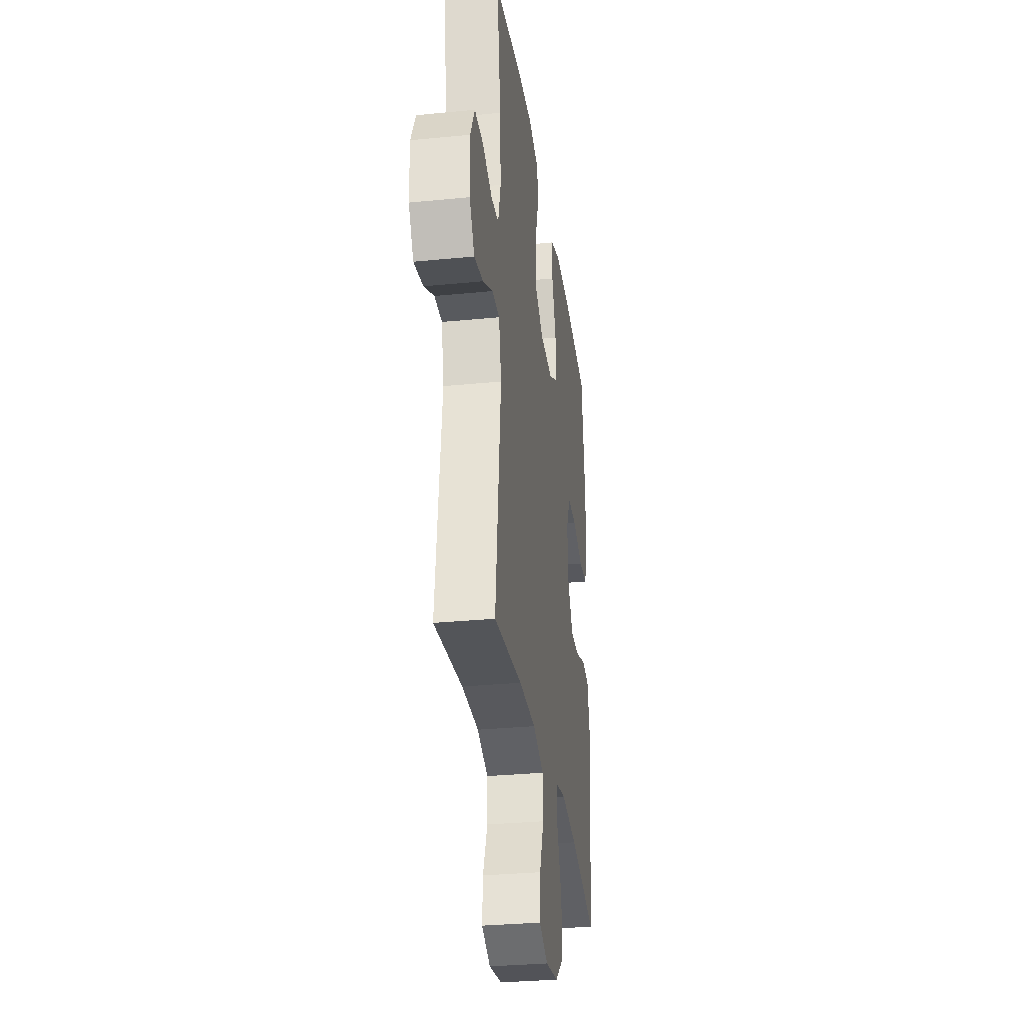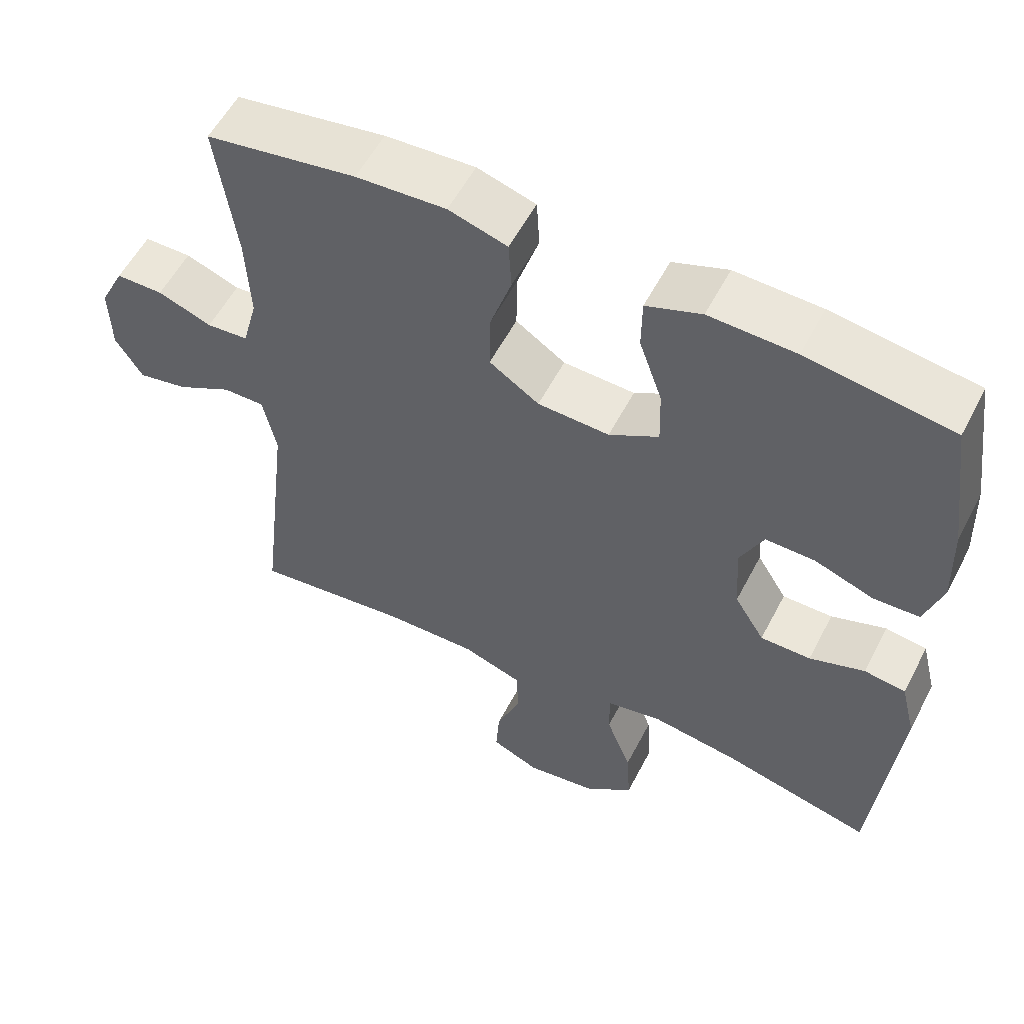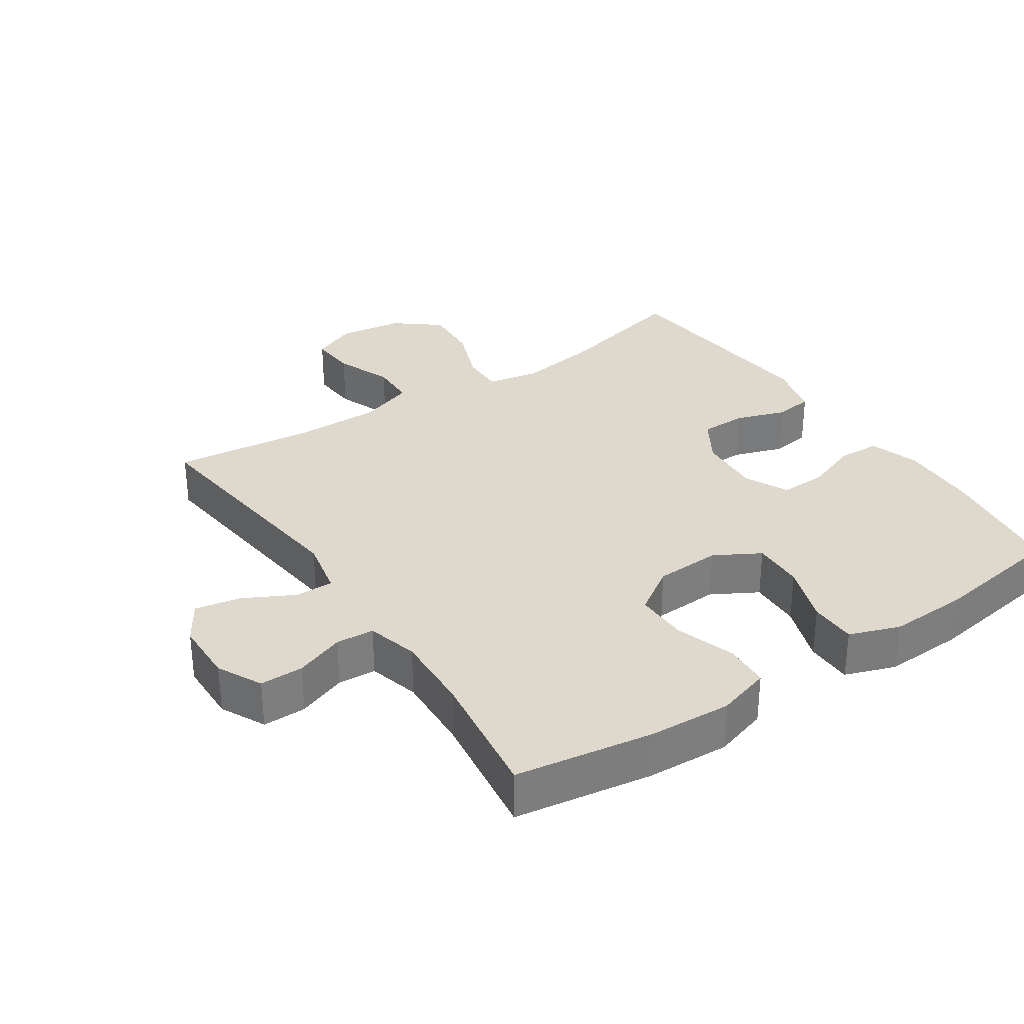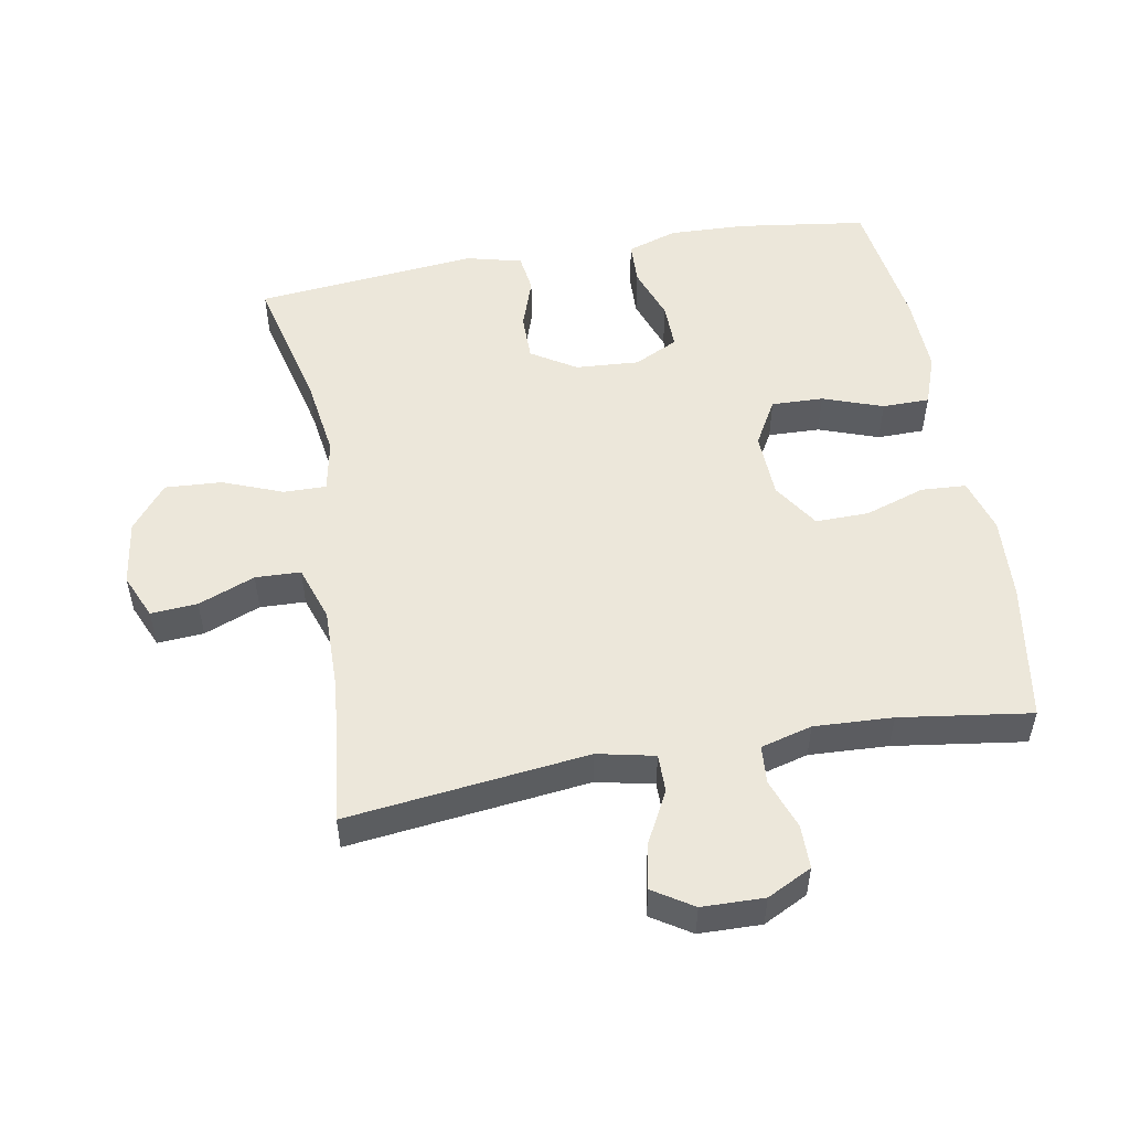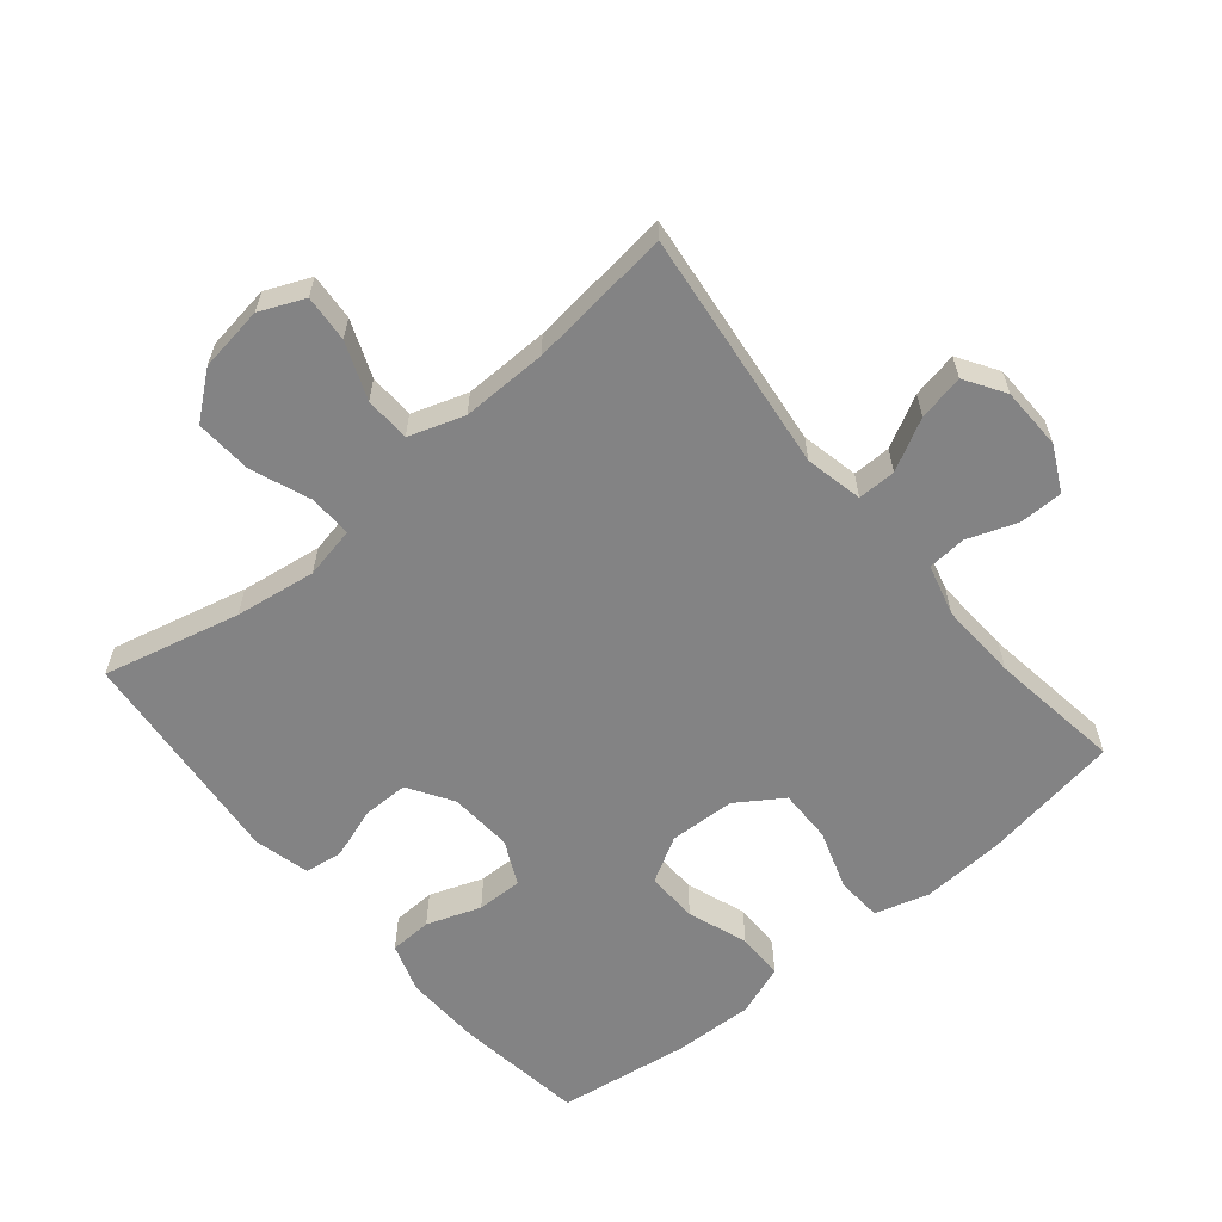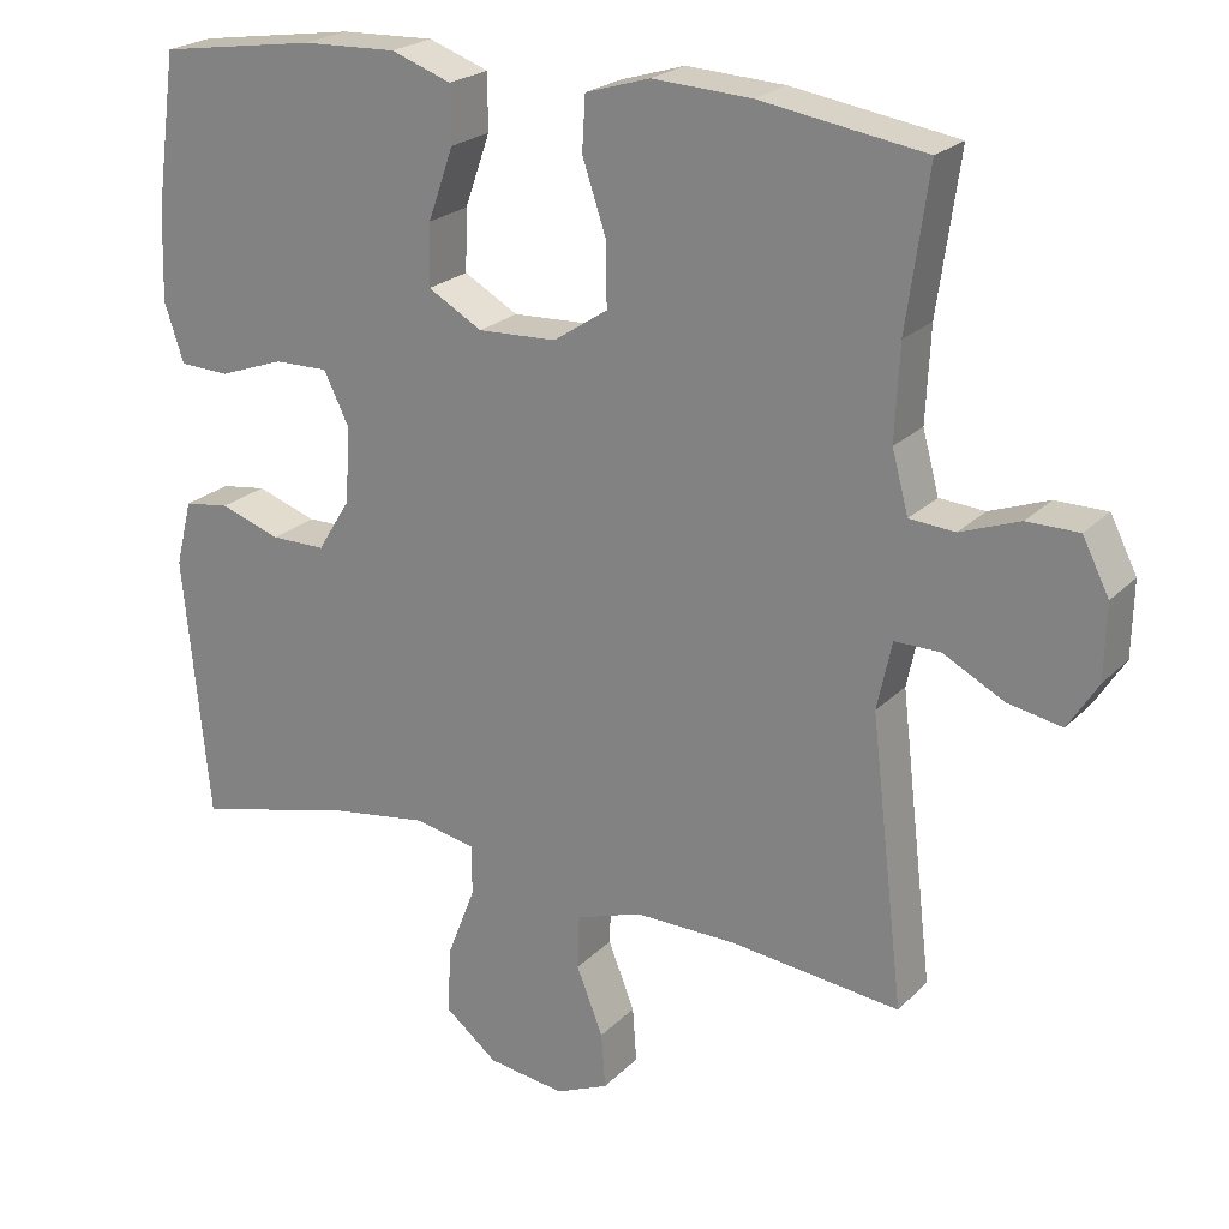
<metadata>
{"format":"obj","ext":"obj","renderer":"f3d","projection":"perspective","resolution":1024,"background":"white","views":[{"elev":-30.9,"azim":-81.9,"up":"+Z"},{"elev":56.0,"azim":27.2,"up":"+Z"},{"elev":32.2,"azim":-33.9,"up":"+Y"},{"elev":52.8,"azim":-100.1,"up":"+Y"},{"elev":-61.1,"azim":-140.2,"up":"+Y"},{"elev":22.5,"azim":-148.5,"up":"+Z"}]}
</metadata>
<code>
o path782
v -0.4448 0.0375 0.3292
v -0.4389 0.0375 0.2091
v -0.46 0.0375 0.1307
v -0.5185 0.0375 0.1263
v -0.5947 0.0375 0.1542
v -0.6613 0.0375 0.1539
v -0.6957 0.0375 0.08556
v -0.6935 0.0375 -0.00973
v -0.655 0.0375 -0.07048
v -0.5852 0.0375 -0.05688
v -0.5071 0.0375 -0.01569
v -0.4487 0.0375 -0.01532
v -0.4299 0.0375 -0.1029
v -0.473 0.0375 -0.4716
v -0.2541 0.0375 -0.4467
v -0.1235 0.0375 -0.4449
v -0.03919 0.0375 -0.4735
v -0.03679 0.0375 -0.5429
v -0.07093 0.0375 -0.6294
v -0.07604 0.0375 -0.7006
v -0.007995 0.0375 -0.7303
v 0.09155 0.0375 -0.716
v 0.1595 0.0375 -0.6614
v 0.1541 0.0375 -0.5747
v 0.1186 0.0375 -0.4831
v 0.1176 0.0375 -0.4183
v 0.1961 0.0375 -0.4027
v 0.32 0.0375 -0.4209
v 0.5289 0.0375 -0.4716
v 0.562 0.0375 -0.1312
v 0.5407 0.0375 -0.04618
v 0.4822 0.0375 -0.03807
v 0.4047 0.0375 -0.06461
v 0.3339 0.0375 -0.06456
v 0.2917 0.0375 0.003369
v 0.2851 0.0375 0.1004
v 0.3179 0.0375 0.1677
v 0.3879 0.0375 0.1665
v 0.4705 0.0375 0.1369
v 0.5353 0.0375 0.1392
v 0.5603 0.0375 0.2151
v 0.5562 0.0375 0.3328
v 0.5289 0.0375 0.5301
v 0.3251 0.0375 0.5599
v 0.2039 0.0375 0.5642
v 0.1265 0.0375 0.5363
v 0.1259 0.0375 0.4644
v 0.1584 0.0375 0.3724
v 0.1609 0.0375 0.293
v 0.09123 0.0375 0.2535
v -0.009571 0.0375 0.2577
v -0.07977 0.0375 0.3041
v -0.07847 0.0375 0.386
v -0.0482 0.0375 0.4771
v -0.05232 0.0375 0.5463
v -0.1347 0.0375 0.571
v -0.2613 0.0375 0.5639
v -0.473 0.0375 0.5301
v -0.4448 -0.0375 0.3292
v -0.4389 -0.0375 0.2091
v -0.46 -0.0375 0.1307
v -0.5185 -0.0375 0.1263
v -0.5947 -0.0375 0.1542
v -0.6613 -0.0375 0.1539
v -0.6957 -0.0375 0.08556
v -0.6935 -0.0375 -0.00973
v -0.655 -0.0375 -0.07048
v -0.5852 -0.0375 -0.05688
v -0.5071 -0.0375 -0.01569
v -0.4487 -0.0375 -0.01532
v -0.4299 -0.0375 -0.1029
v -0.473 -0.0375 -0.4716
v -0.2541 -0.0375 -0.4467
v -0.1235 -0.0375 -0.4449
v -0.03919 -0.0375 -0.4735
v -0.03679 -0.0375 -0.5429
v -0.07093 -0.0375 -0.6294
v -0.07604 -0.0375 -0.7006
v -0.007995 -0.0375 -0.7303
v 0.09155 -0.0375 -0.716
v 0.1595 -0.0375 -0.6614
v 0.1541 -0.0375 -0.5747
v 0.1186 -0.0375 -0.4831
v 0.1176 -0.0375 -0.4183
v 0.1961 -0.0375 -0.4027
v 0.32 -0.0375 -0.4209
v 0.5289 -0.0375 -0.4716
v 0.562 -0.0375 -0.1312
v 0.5407 -0.0375 -0.04618
v 0.4822 -0.0375 -0.03807
v 0.4047 -0.0375 -0.06461
v 0.3339 -0.0375 -0.06456
v 0.2917 -0.0375 0.003369
v 0.2851 -0.0375 0.1004
v 0.3179 -0.0375 0.1677
v 0.3879 -0.0375 0.1665
v 0.4705 -0.0375 0.1369
v 0.5353 -0.0375 0.1392
v 0.5603 -0.0375 0.2151
v 0.5562 -0.0375 0.3328
v 0.5289 -0.0375 0.5301
v 0.3251 -0.0375 0.5599
v 0.2039 -0.0375 0.5642
v 0.1265 -0.0375 0.5363
v 0.1259 -0.0375 0.4644
v 0.1584 -0.0375 0.3724
v 0.1609 -0.0375 0.293
v 0.09123 -0.0375 0.2535
v -0.009571 -0.0375 0.2577
v -0.07977 -0.0375 0.3041
v -0.07847 -0.0375 0.386
v -0.0482 -0.0375 0.4771
v -0.05232 -0.0375 0.5463
v -0.1347 -0.0375 0.571
v -0.2613 -0.0375 0.5639
v -0.473 -0.0375 0.5301
v -0.05232 0.0375 0.5463
v -0.05232 0.0375 0.5463
v -0.1347 0.0375 0.571
v -0.2613 0.0375 0.5639
v 0.3251 0.0375 0.5599
v 0.2039 0.0375 0.5642
v 0.1265 0.0375 0.5363
v 0.1265 0.0375 0.5363
v -0.0482 0.0375 0.4771
v 0.5289 0.0375 0.5301
v 0.5289 0.0375 0.5301
v 0.1259 0.0375 0.4644
v -0.473 0.0375 0.5301
v -0.473 0.0375 0.5301
v -0.07847 0.0375 0.386
v 0.1584 0.0375 0.3724
v 0.5562 0.0375 0.3328
v -0.4448 0.0375 0.3292
v -0.07977 0.0375 0.3041
v 0.1609 0.0375 0.293
v 0.1609 0.0375 0.293
v 0.5603 0.0375 0.2151
v -0.4389 0.0375 0.2091
v -0.009571 0.0375 0.2577
v 0.09123 0.0375 0.2535
v 0.5353 0.0375 0.1392
v 0.5353 0.0375 0.1392
v 0.3179 0.0375 0.1677
v 0.3179 0.0375 0.1677
v 0.3879 0.0375 0.1665
v -0.46 0.0375 0.1307
v -0.46 0.0375 0.1307
v 0.2851 0.0375 0.1004
v 0.4705 0.0375 0.1369
v -0.5185 0.0375 0.1263
v -0.5947 0.0375 0.1542
v -0.6613 0.0375 0.1539
v -0.6613 0.0375 0.1539
v -0.6957 0.0375 0.08556
v 0.2917 0.0375 0.003369
v -0.6935 0.0375 -0.00973
v 0.3339 0.0375 -0.06456
v -0.5071 0.0375 -0.01569
v -0.4487 0.0375 -0.01532
v -0.4487 0.0375 -0.01532
v -0.655 0.0375 -0.07048
v -0.655 0.0375 -0.07048
v -0.4299 0.0375 -0.1029
v -0.5852 0.0375 -0.05688
v 0.5407 0.0375 -0.04618
v 0.5407 0.0375 -0.04618
v 0.4822 0.0375 -0.03807
v 0.4047 0.0375 -0.06461
v 0.562 0.0375 -0.1312
v 0.5289 0.0375 -0.4716
v 0.5289 0.0375 -0.4716
v 0.1961 0.0375 -0.4027
v 0.32 0.0375 -0.4209
v 0.1176 0.0375 -0.4183
v 0.1176 0.0375 -0.4183
v 0.1186 0.0375 -0.4831
v -0.2541 0.0375 -0.4467
v -0.1235 0.0375 -0.4449
v -0.473 0.0375 -0.4716
v -0.473 0.0375 -0.4716
v -0.03919 0.0375 -0.4735
v -0.03919 0.0375 -0.4735
v -0.03679 0.0375 -0.5429
v 0.1541 0.0375 -0.5747
v -0.07093 0.0375 -0.6294
v 0.1595 0.0375 -0.6614
v -0.07604 0.0375 -0.7006
v -0.07604 0.0375 -0.7006
v 0.09155 0.0375 -0.716
v -0.007995 0.0375 -0.7303
v -0.05232 -0.0375 0.5463
v -0.05232 -0.0375 0.5463
v -0.1347 -0.0375 0.571
v -0.2613 -0.0375 0.5639
v 0.3251 -0.0375 0.5599
v 0.2039 -0.0375 0.5642
v 0.1265 -0.0375 0.5363
v 0.1265 -0.0375 0.5363
v -0.0482 -0.0375 0.4771
v 0.5289 -0.0375 0.5301
v 0.5289 -0.0375 0.5301
v 0.1259 -0.0375 0.4644
v -0.473 -0.0375 0.5301
v -0.473 -0.0375 0.5301
v -0.07847 -0.0375 0.386
v 0.1584 -0.0375 0.3724
v 0.5562 -0.0375 0.3328
v -0.4448 -0.0375 0.3292
v -0.07977 -0.0375 0.3041
v 0.1609 -0.0375 0.293
v 0.1609 -0.0375 0.293
v 0.5603 -0.0375 0.2151
v -0.4389 -0.0375 0.2091
v -0.009571 -0.0375 0.2577
v 0.09123 -0.0375 0.2535
v 0.5353 -0.0375 0.1392
v 0.5353 -0.0375 0.1392
v 0.3179 -0.0375 0.1677
v 0.3179 -0.0375 0.1677
v 0.3879 -0.0375 0.1665
v -0.46 -0.0375 0.1307
v -0.46 -0.0375 0.1307
v 0.2851 -0.0375 0.1004
v 0.4705 -0.0375 0.1369
v -0.5185 -0.0375 0.1263
v -0.5947 -0.0375 0.1542
v -0.6613 -0.0375 0.1539
v -0.6613 -0.0375 0.1539
v -0.6957 -0.0375 0.08556
v 0.2917 -0.0375 0.003369
v -0.6935 -0.0375 -0.00973
v 0.3339 -0.0375 -0.06456
v -0.5071 -0.0375 -0.01569
v -0.4487 -0.0375 -0.01532
v -0.4487 -0.0375 -0.01532
v -0.655 -0.0375 -0.07048
v -0.655 -0.0375 -0.07048
v -0.4299 -0.0375 -0.1029
v -0.5852 -0.0375 -0.05688
v 0.5407 -0.0375 -0.04618
v 0.5407 -0.0375 -0.04618
v 0.4822 -0.0375 -0.03807
v 0.4047 -0.0375 -0.06461
v 0.562 -0.0375 -0.1312
v 0.5289 -0.0375 -0.4716
v 0.5289 -0.0375 -0.4716
v 0.1961 -0.0375 -0.4027
v 0.32 -0.0375 -0.4209
v 0.1176 -0.0375 -0.4183
v 0.1176 -0.0375 -0.4183
v 0.1186 -0.0375 -0.4831
v -0.2541 -0.0375 -0.4467
v -0.1235 -0.0375 -0.4449
v -0.473 -0.0375 -0.4716
v -0.473 -0.0375 -0.4716
v -0.03919 -0.0375 -0.4735
v -0.03919 -0.0375 -0.4735
v -0.03679 -0.0375 -0.5429
v 0.1541 -0.0375 -0.5747
v -0.07093 -0.0375 -0.6294
v 0.1595 -0.0375 -0.6614
v -0.07604 -0.0375 -0.7006
v -0.07604 -0.0375 -0.7006
v 0.09155 -0.0375 -0.716
v -0.007995 -0.0375 -0.7303
f 226 234 222
f 195 206 194
f 228 230 227
f 203 197 198
f 261 265 259
f 262 260 265
f 211 219 207
f 254 239 253
f 227 234 226
f 266 265 261
f 253 239 255
f 207 221 196
f 216 224 211
f 197 207 196
f 230 240 227
f 235 239 215
f 206 200 194
f 222 210 214
f 227 240 234
f 233 249 244
f 194 200 192
f 211 224 219
f 250 231 254
f 210 206 209
f 259 265 260
f 213 225 217
f 207 197 203
f 252 259 260
f 237 240 232
f 231 224 216
f 196 208 201
f 209 206 195
f 250 233 231
f 263 266 261
f 235 222 234
f 213 221 225
f 221 213 208
f 207 219 221
f 254 231 215
f 259 252 257
f 214 210 209
f 257 252 250
f 248 233 250
f 232 240 230
f 215 231 216
f 210 235 215
f 239 254 215
f 254 257 250
f 196 221 208
f 245 249 246
f 249 233 248
f 241 243 245
f 244 245 243
f 245 244 249
f 222 235 210
f 209 195 204
f 118 56 114 193
f 56 57 115 114
f 44 45 103 102
f 45 124 199 103
f 54 55 113 112
f 127 44 102 202
f 46 47 105 104
f 57 130 205 115
f 53 54 112 111
f 47 48 106 105
f 42 43 101 100
f 58 1 59 116
f 52 53 111 110
f 48 137 212 106
f 41 42 100 99
f 1 2 60 59
f 51 52 110 109
f 49 50 108 107
f 50 51 109 108
f 143 41 99 218
f 145 38 96 220
f 2 148 223 60
f 36 37 95 94
f 39 40 98 97
f 38 39 97 96
f 4 5 63 62
f 5 154 229 63
f 6 7 65 64
f 3 4 62 61
f 35 36 94 93
f 7 8 66 65
f 34 35 93 92
f 11 161 236 69
f 8 163 238 66
f 12 13 71 70
f 10 11 69 68
f 9 10 68 67
f 167 32 90 242
f 32 33 91 90
f 30 31 89 88
f 33 34 92 91
f 172 30 88 247
f 27 28 86 85
f 176 27 85 251
f 25 26 84 83
f 15 16 74 73
f 181 15 73 256
f 13 14 72 71
f 16 183 258 74
f 28 29 87 86
f 17 18 76 75
f 24 25 83 82
f 18 19 77 76
f 23 24 82 81
f 19 189 264 77
f 22 23 81 80
f 21 22 80 79
f 20 21 79 78
f 151 147 159
f 120 119 131
f 153 152 155
f 128 123 122
f 186 184 190
f 187 190 185
f 136 132 144
f 179 178 164
f 152 151 159
f 191 186 190
f 178 180 164
f 132 121 146
f 141 136 149
f 122 121 132
f 155 152 165
f 160 140 164
f 131 119 125
f 147 139 135
f 152 159 165
f 158 169 174
f 119 117 125
f 136 144 149
f 175 179 156
f 135 134 131
f 184 185 190
f 138 142 150
f 132 128 122
f 177 185 184
f 162 157 165
f 156 141 149
f 121 126 133
f 134 120 131
f 175 156 158
f 188 186 191
f 160 159 147
f 138 150 146
f 146 133 138
f 132 146 144
f 179 140 156
f 184 182 177
f 139 134 135
f 182 175 177
f 173 175 158
f 157 155 165
f 140 141 156
f 135 140 160
f 164 140 179
f 179 175 182
f 121 133 146
f 170 171 174
f 174 173 158
f 166 170 168
f 169 168 170
f 170 174 169
f 147 135 160
f 134 129 120

</code>
